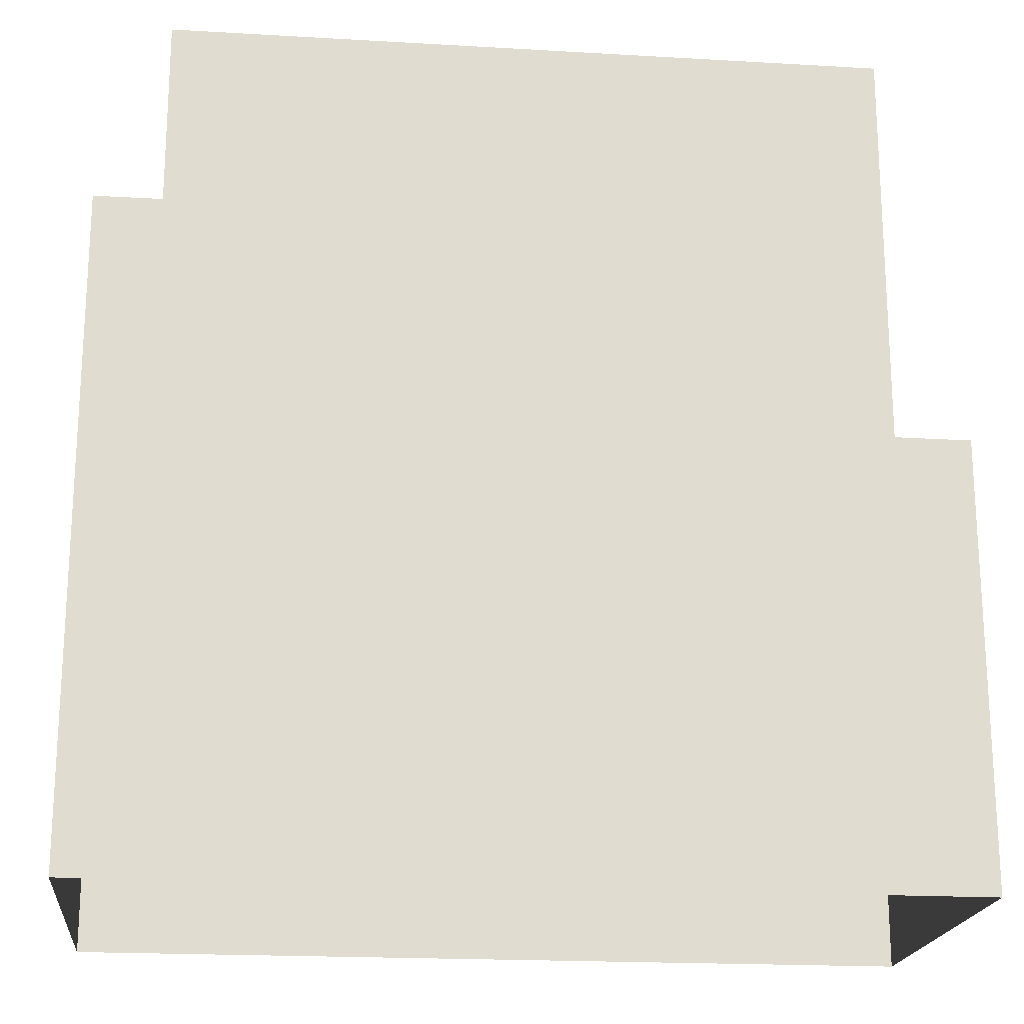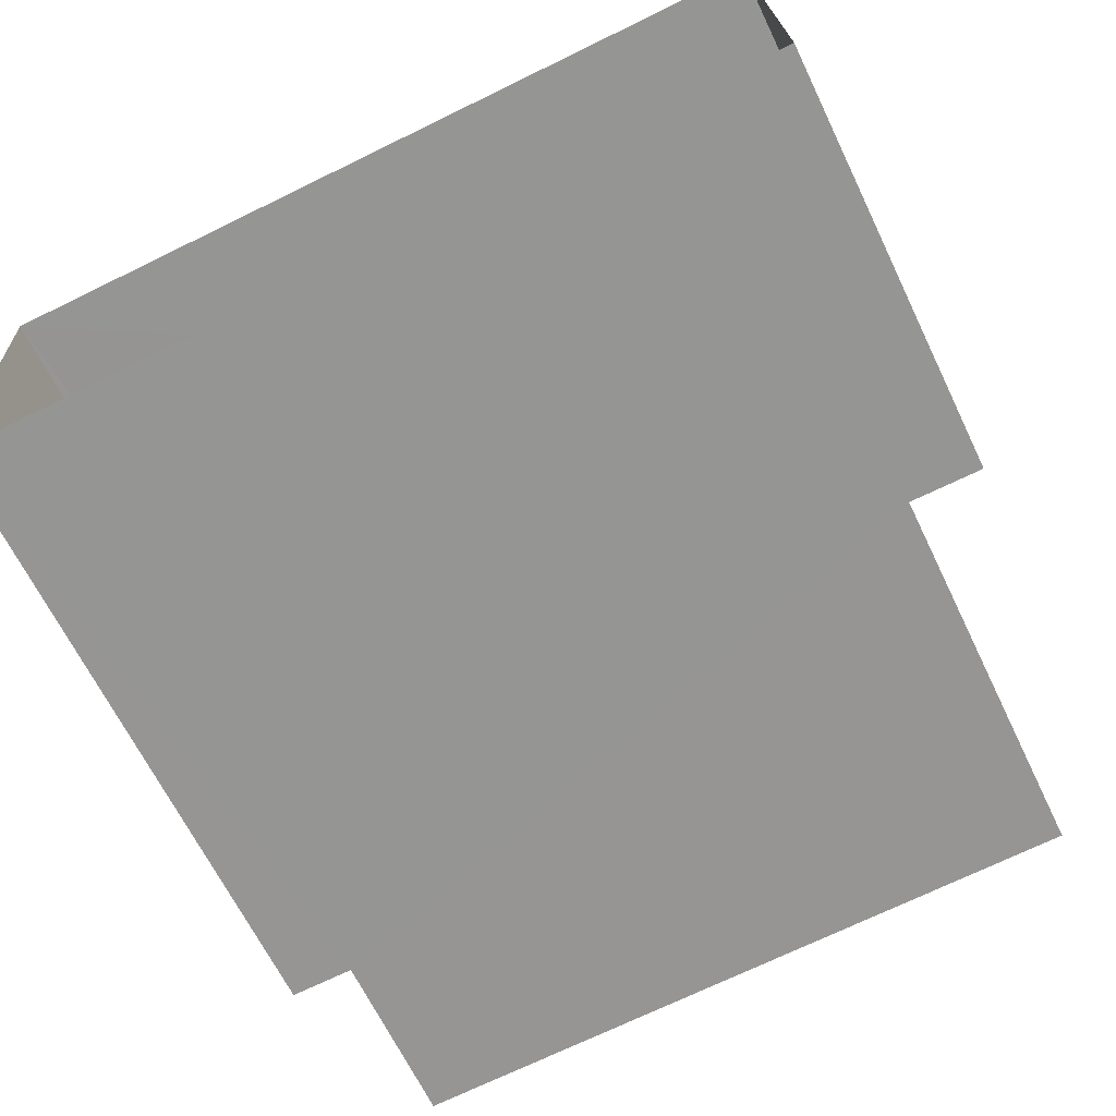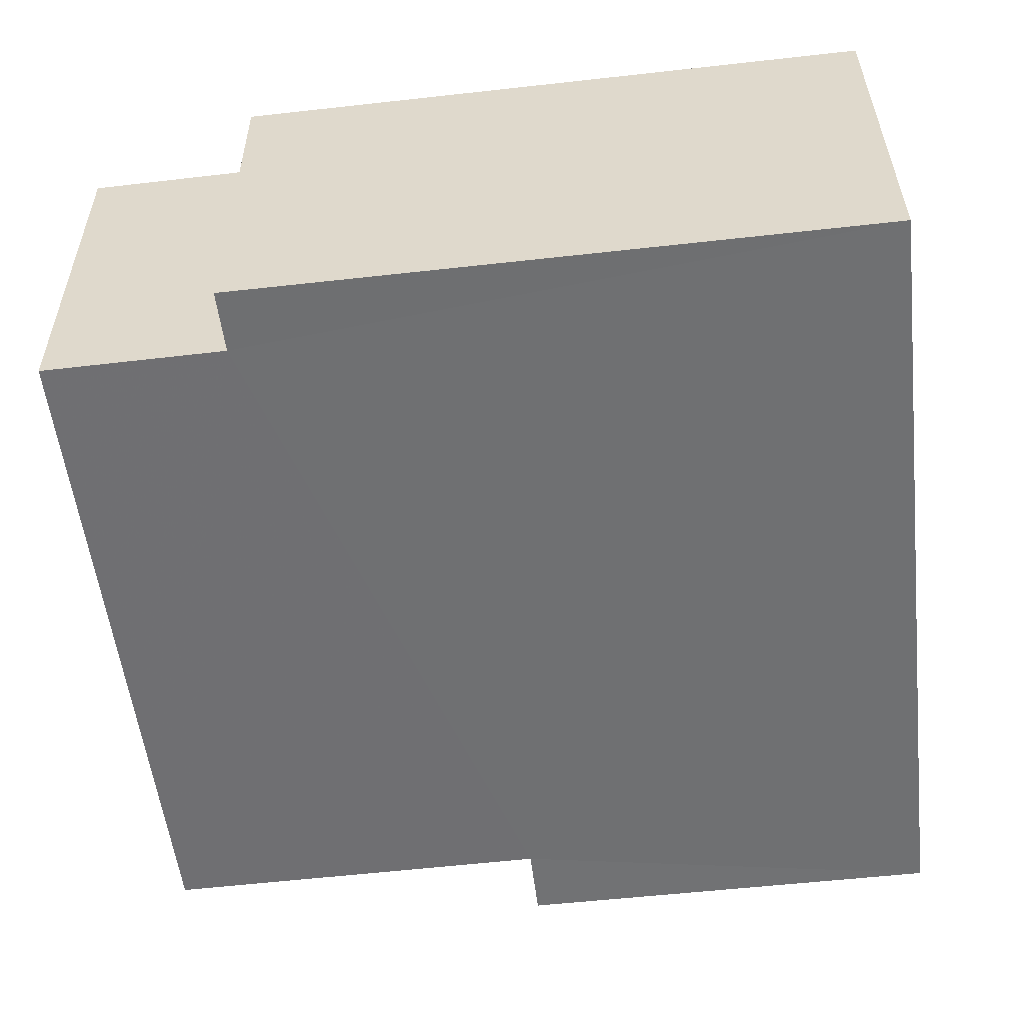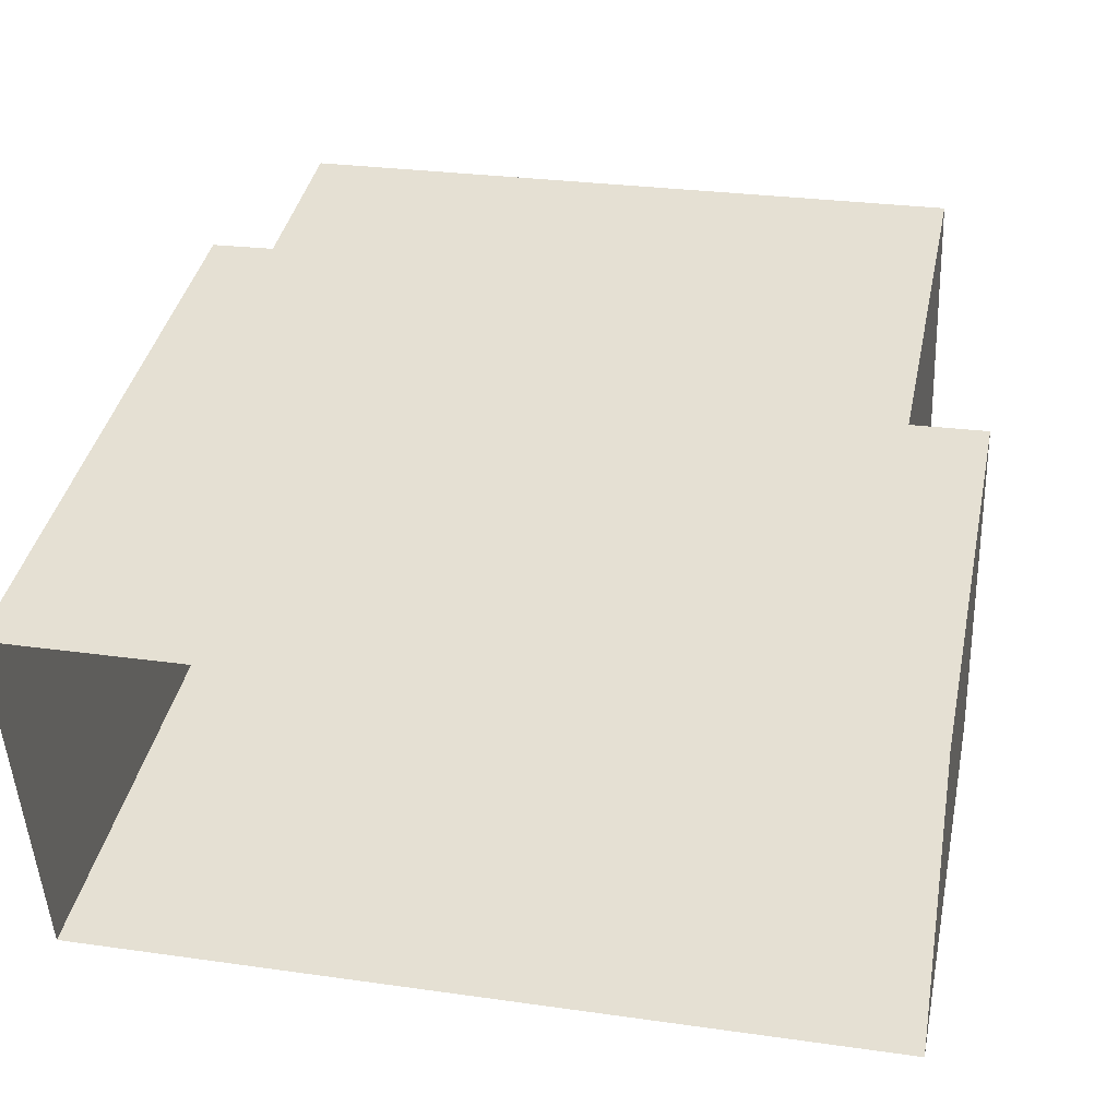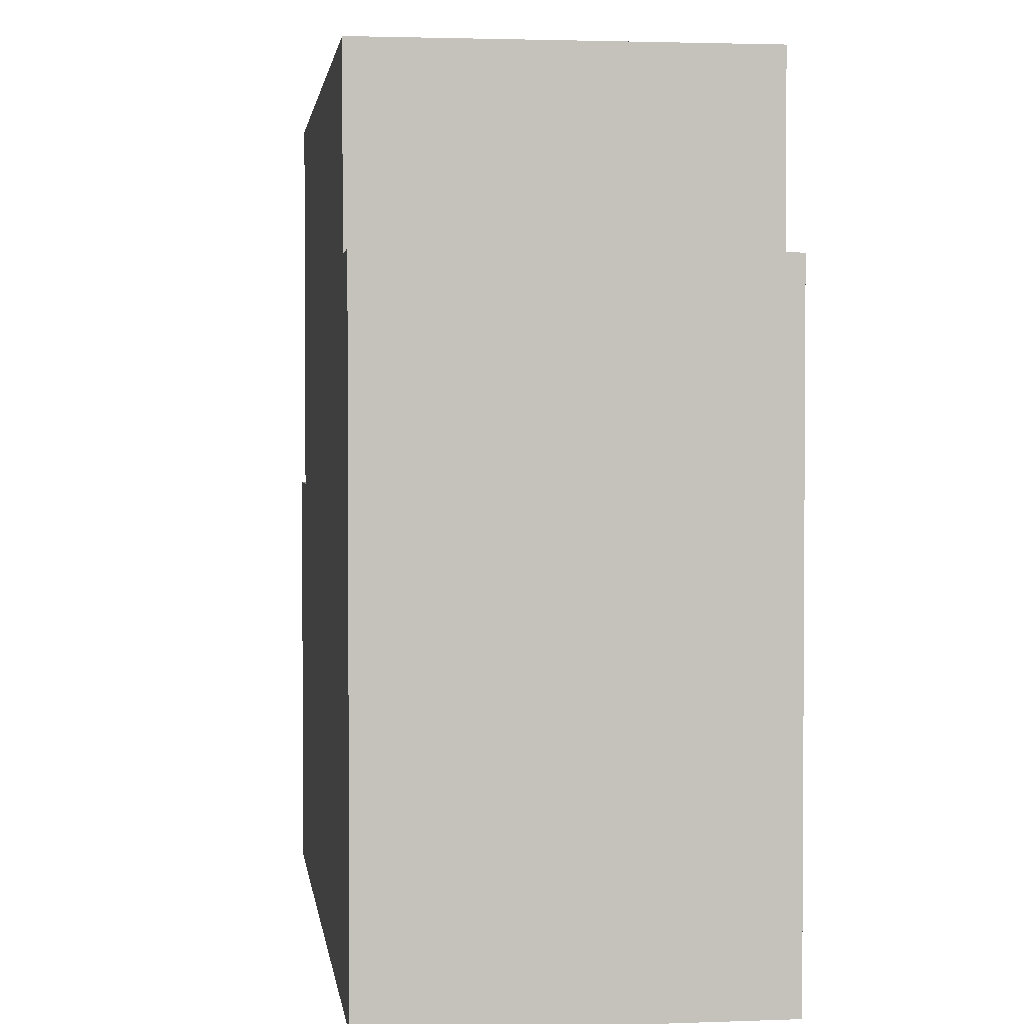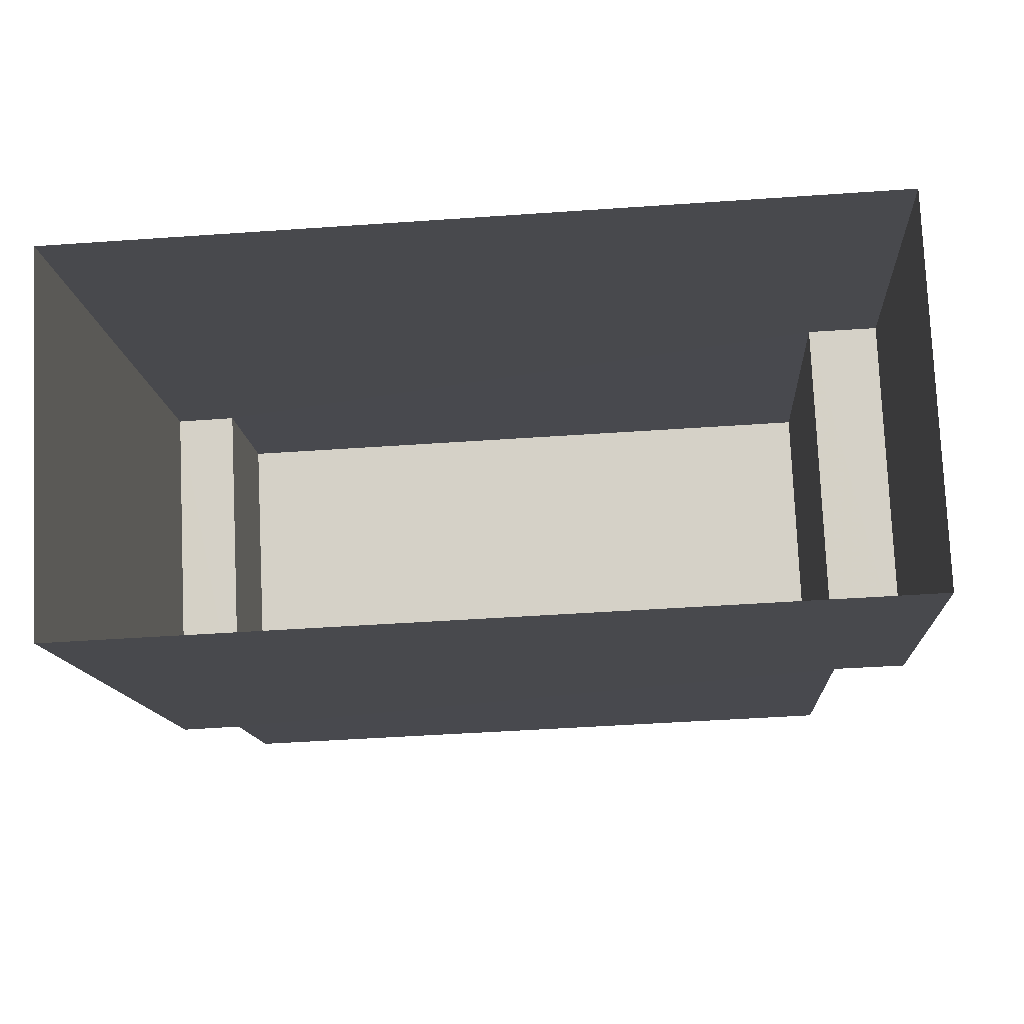
<metadata>
{"format":"obj","ext":"obj","renderer":"f3d","projection":"perspective","resolution":1024,"background":"white","views":[{"elev":-19.7,"azim":171.3,"up":"+Z"},{"elev":-66.0,"azim":-154.2,"up":"+Y"},{"elev":-57.3,"azim":96.7,"up":"+Y"},{"elev":39.8,"azim":-168.1,"up":"+Y"},{"elev":2.2,"azim":80.0,"up":"+Z"},{"elev":-12.6,"azim":-176.2,"up":"+Y"}]}
</metadata>
<code>
v -3.724e+05 -1.038e+05 30.46
v -3.724e+05 -1.038e+05 30.46
v -3.724e+05 -1.038e+05 30.46
v -3.724e+05 -1.038e+05 30.46
v -3.724e+05 -1.038e+05 38.56
v -3.724e+05 -1.038e+05 38.56
v -3.724e+05 -1.038e+05 38.56
v -3.724e+05 -1.038e+05 38.56
v -3.724e+05 -1.038e+05 35.91
v -3.724e+05 -1.038e+05 35.91
v -3.724e+05 -1.038e+05 35.91
v -3.724e+05 -1.038e+05 35.91
v -3.724e+05 -1.038e+05 40.85
v -3.724e+05 -1.038e+05 40.85
v -3.724e+05 -1.038e+05 40.85
v -3.724e+05 -1.038e+05 40.85
f 1 2 3
f 1 4 2
f 5 6 7
f 8 5 7
f 9 10 11
f 12 9 11
f 13 14 15
f 16 13 15
f 10 4 1
f 11 10 1
f 12 15 14
f 9 12 14
f 11 1 12
f 15 12 5
f 16 15 5
f 12 1 3
f 5 3 6
f 5 12 3
f 7 3 2
f 7 6 3
f 9 14 8
f 4 10 9
f 14 13 8
f 4 9 2
f 2 8 7
f 9 8 2
f 5 13 16
f 5 8 13

</code>
